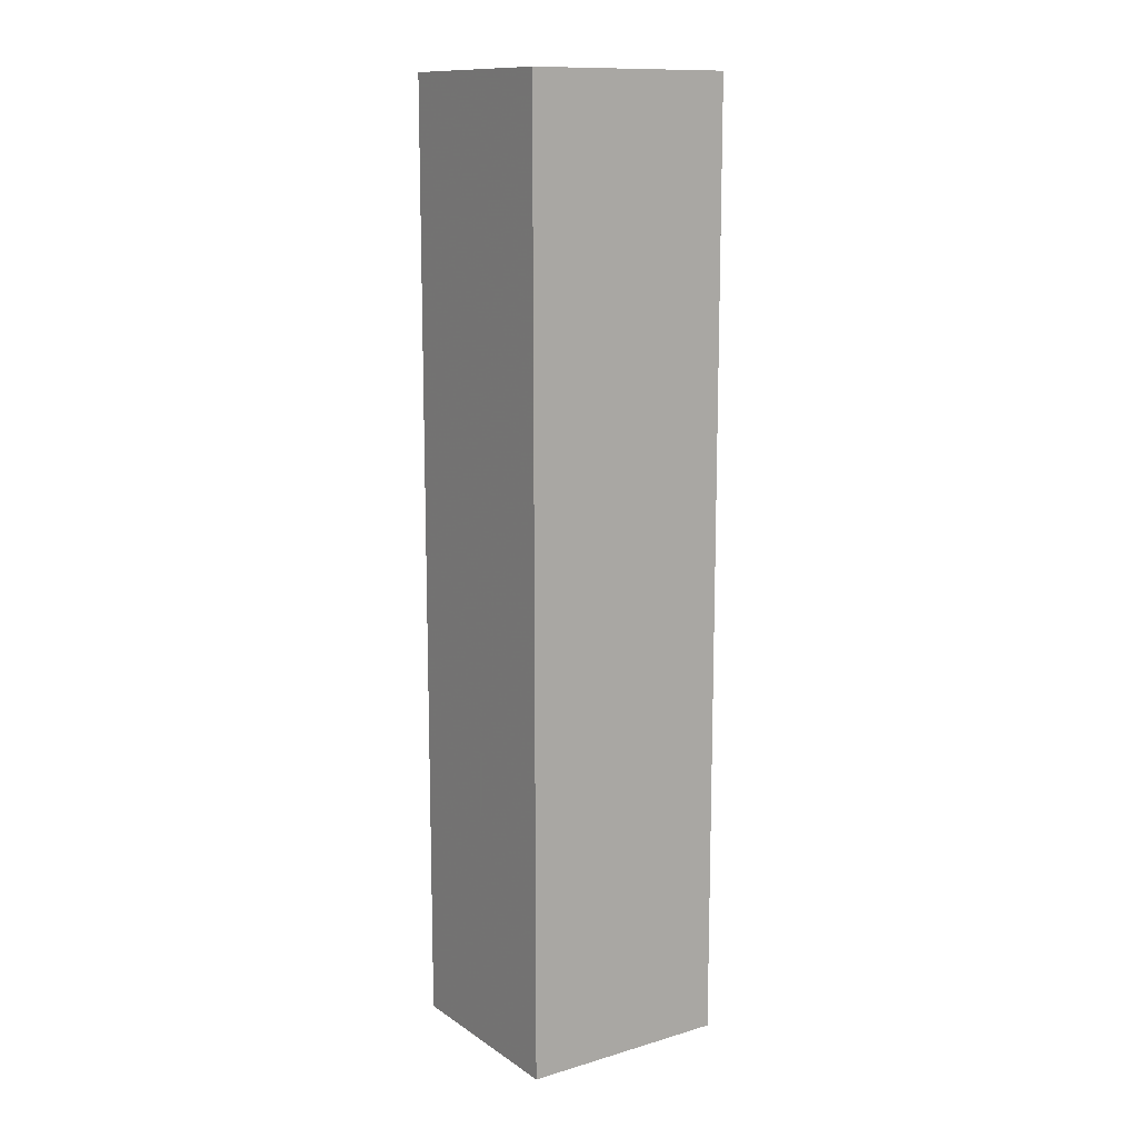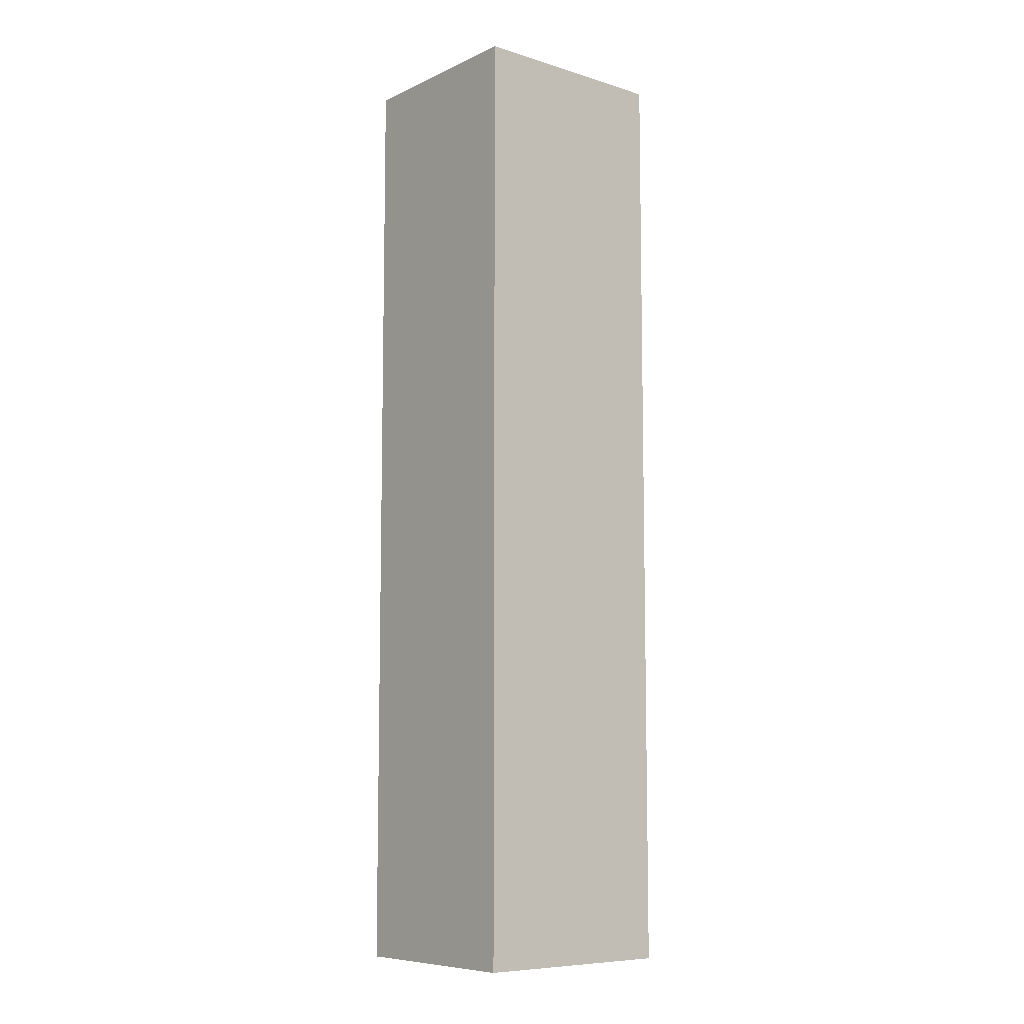
<metadata>
{"format":"obj","ext":"obj","renderer":"f3d","projection":"perspective","resolution":1024,"background":"white","views":[{"elev":12.6,"azim":-124.1,"up":"+Y"},{"elev":-8.3,"azim":-129.6,"up":"+Y"}]}
</metadata>
<code>
o Cube_Cube.001
v -1 -1 0.3761
v -1 -1 -1
v 0.292 -1 -1
v 0.292 -1 0.3761
v -1 5.228 0.3761
v -1 5.228 -1
v 0.292 5.228 -1
v 0.292 5.228 0.3761
v -1 2.114 0.3761
v -1 5.228 -0.3119
v -1 2.114 -1
v -1 -1 -0.3119
v -0.354 5.228 -1
v 0.292 2.114 -1
v -0.354 -1 -1
v 0.292 5.228 -0.3119
v 0.292 2.114 0.3761
v 0.292 -1 -0.3119
v -0.354 5.228 0.3761
v -0.354 -1 0.3761
v -1 2.114 -0.3119
v -0.354 2.114 -1
v 0.292 2.114 -0.3119
v -0.354 2.114 0.3761
v -0.354 -1 -0.3119
v -0.354 5.228 -0.3119
v -1 3.671 0.3761
v -1 5.228 -0.656
v -1 0.5569 -1
v -1 -1 0.03209
v -0.03099 5.228 -1
v 0.292 0.5569 -1
v -0.677 -1 -1
v 0.292 5.228 0.03209
v 0.292 0.5569 0.3761
v 0.292 -1 -0.656
v -0.677 5.228 0.3761
v -0.03099 -1 0.3761
v -1 0.5569 -0.656
v -0.03099 0.5569 -1
v 0.292 0.5569 0.03209
v -0.677 0.5569 0.3761
v -0.03099 -1 -0.656
v -0.677 5.228 -0.656
v -1 0.5569 0.3761
v -1 5.228 0.03209
v -1 3.671 -1
v -1 -1 -0.656
v -0.677 5.228 -1
v 0.292 3.671 -1
v -0.03099 -1 -1
v 0.292 5.228 -0.656
v 0.292 3.671 0.3761
v 0.292 -1 0.03209
v -0.03099 5.228 0.3761
v -0.677 -1 0.3761
v -1 3.671 0.03209
v -0.677 3.671 -1
v 0.292 3.671 -0.656
v -0.03099 3.671 0.3761
v -0.677 -1 0.03209
v -0.03099 5.228 0.03209
v -1 2.114 -0.656
v -1 3.671 -0.3119
v -1 3.671 -0.656
v -0.03099 2.114 -1
v -0.354 3.671 -1
v -0.03099 3.671 -1
v 0.292 2.114 0.03209
v 0.292 3.671 -0.3119
v 0.292 3.671 0.03209
v -0.677 2.114 0.3761
v -0.354 3.671 0.3761
v -0.677 3.671 0.3761
v -0.354 -1 -0.656
v -0.677 -1 -0.3119
v -0.677 -1 -0.656
v -0.354 5.228 -0.656
v -0.03099 5.228 -0.3119
v -0.03099 5.228 -0.656
v -1 0.5569 -0.3119
v -1 0.5569 0.03209
v -1 2.114 0.03209
v -0.354 0.5569 -1
v -0.677 0.5569 -1
v -0.677 2.114 -1
v 0.292 0.5569 -0.3119
v 0.292 0.5569 -0.656
v 0.292 2.114 -0.656
v -0.354 0.5569 0.3761
v -0.03099 0.5569 0.3761
v -0.03099 2.114 0.3761
v -0.03099 -1 -0.3119
v -0.03099 -1 0.03209
v -0.354 -1 0.03209
v -0.677 5.228 -0.3119
v -0.677 5.228 0.03209
v -0.354 5.228 0.03209
v -1 4.449 0.3761
v -1 5.228 -0.828
v -1 -0.2215 -1
v -1 -1 0.2041
v 0.1305 5.228 -1
v 0.292 -0.2215 -1
v -0.8385 -1 -1
v 0.292 5.228 0.2041
v 0.292 -0.2215 0.3761
v 0.292 -1 -0.828
v -0.8385 5.228 0.3761
v 0.1305 -1 0.3761
v -1 -0.2215 -0.828
v 0.1305 -0.2215 -1
v 0.292 -0.2215 0.2041
v -0.8385 -0.2215 0.3761
v 0.1305 -1 -0.828
v -0.8385 5.228 -0.828
v -1 -0.2215 0.3761
v -1 5.228 0.2041
v -1 4.449 -1
v -1 -1 -0.828
v -0.8385 5.228 -1
v 0.292 4.449 -1
v 0.1305 -1 -1
v 0.292 5.228 -0.828
v 0.292 4.449 0.3761
v 0.292 -1 0.2041
v 0.1305 5.228 0.3761
v -0.8385 -1 0.3761
v -1 4.449 0.2041
v -0.8385 4.449 -1
v 0.292 4.449 -0.828
v 0.1305 4.449 0.3761
v -0.8385 -1 0.2041
v 0.1305 5.228 0.2041
v -1 2.114 -0.828
v -1 4.449 -0.3119
v -1 4.449 -0.484
v 0.1305 2.114 -1
v -0.354 4.449 -1
v -0.1925 4.449 -1
v 0.292 2.114 0.2041
v 0.292 4.449 -0.3119
v 0.292 4.449 -0.1399
v -0.8385 2.114 0.3761
v -0.354 4.449 0.3761
v -0.5155 4.449 0.3761
v -0.354 -1 -0.828
v -0.8385 -1 -0.3119
v -0.8385 -1 -0.484
v -0.354 5.228 -0.828
v 0.1305 5.228 -0.3119
v 0.1305 5.228 -0.484
v -1 1.335 -0.3119
v -1 1.335 0.2041
v -1 2.114 0.2041
v -0.354 1.335 -1
v -0.8385 1.335 -1
v -0.8385 2.114 -1
v 0.292 1.335 -0.3119
v 0.292 1.335 -0.828
v 0.292 2.114 -0.828
v -0.354 1.335 0.3761
v 0.1305 1.335 0.3761
v 0.1305 2.114 0.3761
v -0.1925 -1 -0.3119
v -0.1925 -1 0.2041
v -0.354 -1 0.2041
v -0.5155 5.228 -0.3119
v -0.5155 5.228 0.2041
v -0.354 5.228 0.2041
v -1 2.892 0.3761
v -1 5.228 -0.484
v -1 1.335 -1
v -1 -1 -0.1399
v -0.1925 5.228 -1
v 0.292 1.335 -1
v -0.5155 -1 -1
v 0.292 5.228 -0.1399
v 0.292 1.335 0.3761
v 0.292 -1 -0.484
v -0.5155 5.228 0.3761
v -0.1925 -1 0.3761
v -1 1.335 -0.484
v -0.1925 1.335 -1
v 0.292 1.335 -0.1399
v -0.5155 1.335 0.3761
v -0.1925 -1 -0.484
v -0.5155 5.228 -0.484
v -1 1.335 0.3761
v -1 5.228 -0.1399
v -1 2.892 -1
v -1 -1 -0.484
v -0.5155 5.228 -1
v 0.292 2.892 -1
v -0.1925 -1 -1
v 0.292 5.228 -0.484
v 0.292 2.892 0.3761
v 0.292 -1 -0.1399
v -0.1925 5.228 0.3761
v -0.5155 -1 0.3761
v -1 2.892 -0.1399
v -0.5155 2.892 -1
v 0.292 2.892 -0.484
v -0.1925 2.892 0.3761
v -0.5155 -1 -0.1399
v -0.1925 5.228 -0.1399
v -1 2.114 -0.484
v -1 2.892 -0.3119
v -1 2.892 -0.828
v -0.1925 2.114 -1
v -0.354 2.892 -1
v 0.1305 2.892 -1
v 0.292 2.114 -0.1399
v 0.292 2.892 -0.3119
v 0.292 2.892 0.2041
v -0.5155 2.114 0.3761
v -0.354 2.892 0.3761
v -0.8385 2.892 0.3761
v -0.354 -1 -0.484
v -0.5155 -1 -0.3119
v -0.5155 -1 -0.828
v -0.354 5.228 -0.484
v -0.1925 5.228 -0.3119
v -0.1925 5.228 -0.828
v -1 -0.2215 -0.3119
v -1 -0.2215 -0.1399
v -1 2.114 -0.1399
v -0.354 -0.2215 -1
v -0.5155 -0.2215 -1
v -0.5155 2.114 -1
v 0.292 -0.2215 -0.3119
v 0.292 -0.2215 -0.484
v 0.292 2.114 -0.484
v -0.354 -0.2215 0.3761
v -0.1925 -0.2215 0.3761
v -0.1925 2.114 0.3761
v 0.1305 -1 -0.3119
v 0.1305 -1 -0.1399
v -0.354 -1 -0.1399
v -0.8385 5.228 -0.3119
v -0.8385 5.228 -0.1399
v -0.354 5.228 -0.1399
v -1 3.671 -0.1399
v -1 4.449 0.03209
v -1 4.449 -0.1399
v -0.5155 3.671 -1
v -0.677 4.449 -1
v -0.5155 4.449 -1
v 0.292 3.671 -0.484
v 0.292 4.449 -0.656
v 0.292 4.449 -0.484
v -0.1925 3.671 0.3761
v -0.03099 4.449 0.3761
v -0.1925 4.449 0.3761
v -0.677 -1 -0.1399
v -0.8385 -1 0.03209
v -0.8385 -1 -0.1399
v -0.03099 5.228 -0.1399
v 0.1305 5.228 0.03209
v 0.1305 5.228 -0.1399
v -1 -0.2215 0.03209
v -1 -0.2215 0.2041
v -1 0.5569 0.2041
v -0.677 -0.2215 -1
v -0.8385 -0.2215 -1
v -0.8385 0.5569 -1
v 0.292 -0.2215 -0.656
v 0.292 -0.2215 -0.828
v 0.292 0.5569 -0.828
v -0.03099 -0.2215 0.3761
v 0.1305 -0.2215 0.3761
v 0.1305 0.5569 0.3761
v 0.1305 -1 0.03209
v 0.1305 -1 0.2041
v -0.03099 -1 0.2041
v -0.8385 5.228 0.03209
v -0.8385 5.228 0.2041
v -0.677 5.228 0.2041
v -1 0.5569 -0.828
v -1 1.335 -0.656
v -1 1.335 -0.828
v -1 2.892 -0.656
v -1 2.892 -0.484
v -1 3.671 -0.484
v -1 3.671 -0.828
v -1 4.449 -0.656
v -1 4.449 -0.828
v 0.1305 0.5569 -1
v -0.03099 1.335 -1
v 0.1305 1.335 -1
v -0.03099 2.892 -1
v -0.1925 2.892 -1
v -0.1925 3.671 -1
v 0.1305 3.671 -1
v -0.03099 4.449 -1
v 0.1305 4.449 -1
v 0.292 0.5569 0.2041
v 0.292 1.335 0.03209
v 0.292 1.335 0.2041
v 0.292 2.892 0.03209
v 0.292 2.892 -0.1399
v 0.292 3.671 -0.1399
v 0.292 3.671 0.2041
v 0.292 4.449 0.03209
v 0.292 4.449 0.2041
v -0.8385 0.5569 0.3761
v -0.677 1.335 0.3761
v -0.8385 1.335 0.3761
v -0.677 2.892 0.3761
v -0.5155 2.892 0.3761
v -0.5155 3.671 0.3761
v -0.8385 3.671 0.3761
v -0.677 4.449 0.3761
v -0.8385 4.449 0.3761
v -0.03099 -1 -0.828
v -0.1925 -1 -0.656
v -0.1925 -1 -0.828
v -0.5155 -1 -0.656
v -0.5155 -1 -0.484
v -0.677 -1 -0.484
v -0.677 -1 -0.828
v -0.8385 -1 -0.656
v -0.8385 -1 -0.828
v -0.677 5.228 -0.828
v -0.5155 5.228 -0.656
v -0.5155 5.228 -0.828
v -0.1925 5.228 -0.656
v -0.1925 5.228 -0.484
v -0.03099 5.228 -0.484
v -0.03099 5.228 -0.828
v 0.1305 5.228 -0.656
v 0.1305 5.228 -0.828
v -1 -0.2215 -0.656
v -1 -0.2215 -0.484
v -1 0.5569 -0.484
v -1 1.335 -0.1399
v -1 0.5569 -0.1399
v -1 1.335 0.03209
v -1 2.892 0.03209
v -1 2.892 0.2041
v -1 3.671 0.2041
v -0.03099 -0.2215 -1
v -0.1925 -0.2215 -1
v -0.1925 0.5569 -1
v -0.5155 1.335 -1
v -0.5155 0.5569 -1
v -0.677 1.335 -1
v -0.677 2.892 -1
v -0.8385 2.892 -1
v -0.8385 3.671 -1
v 0.292 -0.2215 0.03209
v 0.292 -0.2215 -0.1399
v 0.292 0.5569 -0.1399
v 0.292 1.335 -0.484
v 0.292 0.5569 -0.484
v 0.292 1.335 -0.656
v 0.292 2.892 -0.656
v 0.292 2.892 -0.828
v 0.292 3.671 -0.828
v -0.677 -0.2215 0.3761
v -0.5155 -0.2215 0.3761
v -0.5155 0.5569 0.3761
v -0.1925 1.335 0.3761
v -0.1925 0.5569 0.3761
v -0.03099 1.335 0.3761
v -0.03099 2.892 0.3761
v 0.1305 2.892 0.3761
v 0.1305 3.671 0.3761
v 0.1305 -1 -0.656
v 0.1305 -1 -0.484
v -0.03099 -1 -0.484
v -0.1925 -1 -0.1399
v -0.03099 -1 -0.1399
v -0.1925 -1 0.03209
v -0.5155 -1 0.03209
v -0.5155 -1 0.2041
v -0.677 -1 0.2041
v -0.8385 5.228 -0.656
v -0.8385 5.228 -0.484
v -0.677 5.228 -0.484
v -0.5155 5.228 -0.1399
v -0.677 5.228 -0.1399
v -0.5155 5.228 0.03209
v -0.1925 5.228 0.03209
v -0.1925 5.228 0.2041
v -0.03099 5.228 0.2041
f 5 118 129
f 6 121 130
f 7 124 131
f 8 127 132
f 1 102 133
f 8 106 134
f 1 117 102
f 2 101 105
f 3 104 108
f 4 107 110
f 4 110 126
f 5 109 118
f 21 207 183
f 21 208 207
f 10 172 137
f 22 210 184
f 22 211 210
f 13 175 140
f 23 213 185
f 23 214 213
f 16 178 143
f 24 216 186
f 24 217 216
f 19 181 146
f 25 219 187
f 25 220 219
f 12 192 149
f 26 222 188
f 26 223 222
f 16 196 152
f 12 225 192
f 12 226 225
f 9 171 155
f 15 228 195
f 15 229 228
f 11 191 158
f 18 231 198
f 18 232 231
f 14 194 161
f 20 234 200
f 20 235 234
f 17 197 164
f 18 237 180
f 18 238 237
f 20 200 167
f 10 240 172
f 10 241 240
f 19 199 170
f 57 243 201
f 57 244 243
f 46 190 245
f 58 246 202
f 58 247 246
f 49 193 248
f 59 249 203
f 59 250 249
f 52 196 251
f 60 252 204
f 60 253 252
f 55 199 254
f 61 255 205
f 61 256 255
f 30 174 257
f 62 258 206
f 62 259 258
f 34 178 260
f 30 261 174
f 30 262 261
f 45 189 263
f 33 264 177
f 33 265 264
f 29 173 266
f 36 267 180
f 36 268 267
f 32 176 269
f 38 270 182
f 38 271 270
f 35 179 272
f 54 273 198
f 54 274 273
f 38 182 275
f 46 276 190
f 46 277 276
f 37 181 278
f 39 279 111
f 39 280 279
f 63 135 281
f 63 282 135
f 63 283 282
f 64 136 284
f 65 285 209
f 65 286 285
f 28 100 287
f 40 288 112
f 40 289 288
f 66 138 290
f 66 291 138
f 66 292 291
f 67 139 293
f 68 294 212
f 68 295 294
f 31 103 296
f 41 297 113
f 41 298 297
f 69 141 299
f 69 300 141
f 69 301 300
f 70 142 302
f 71 303 215
f 71 304 303
f 34 106 305
f 42 306 114
f 42 307 306
f 72 144 308
f 72 309 144
f 72 310 309
f 73 145 311
f 74 312 218
f 74 313 312
f 37 109 314
f 43 315 115
f 43 316 315
f 75 147 317
f 75 318 147
f 75 319 318
f 76 148 320
f 77 321 221
f 77 322 321
f 48 120 323
f 44 324 116
f 44 325 324
f 78 150 326
f 78 327 150
f 78 328 327
f 79 151 329
f 80 330 224
f 80 331 330
f 52 124 332
f 48 333 120
f 48 334 333
f 81 153 335
f 81 336 153
f 81 337 336
f 82 154 338
f 83 339 227
f 83 340 339
f 27 99 341
f 51 342 123
f 51 343 342
f 84 156 344
f 84 345 156
f 84 346 345
f 85 157 347
f 86 348 230
f 86 349 348
f 47 119 350
f 54 351 126
f 54 352 351
f 87 159 353
f 87 354 159
f 87 355 354
f 88 160 356
f 89 357 233
f 89 358 357
f 50 122 359
f 56 360 128
f 56 361 360
f 90 162 362
f 90 363 162
f 90 364 363
f 91 163 365
f 92 366 236
f 92 367 366
f 53 125 368
f 36 369 108
f 36 370 369
f 93 165 371
f 93 372 165
f 93 373 372
f 94 166 374
f 95 375 239
f 95 376 375
f 56 128 377
f 28 378 100
f 28 379 378
f 96 168 380
f 96 381 168
f 96 382 381
f 97 169 383
f 98 384 242
f 98 385 384
f 55 127 386
f 129 244 57
f 129 118 244
f 118 46 244
f 130 247 58
f 130 121 247
f 121 49 247
f 131 250 59
f 131 124 250
f 124 52 250
f 132 253 60
f 132 127 253
f 127 55 253
f 133 256 61
f 133 102 256
f 102 30 256
f 134 259 62
f 134 106 259
f 106 34 259
f 102 262 30
f 102 117 262
f 117 45 262
f 105 265 33
f 105 101 265
f 101 29 265
f 108 268 36
f 108 104 268
f 104 32 268
f 110 271 38
f 110 107 271
f 107 35 271
f 126 274 54
f 126 110 274
f 110 38 274
f 118 277 46
f 118 109 277
f 109 37 277
f 183 280 39
f 183 207 280
f 207 63 280
f 207 283 63
f 207 208 283
f 208 64 283
f 137 286 65
f 137 172 286
f 172 28 286
f 184 289 40
f 184 210 289
f 210 66 289
f 210 292 66
f 210 211 292
f 211 67 292
f 140 295 68
f 140 175 295
f 175 31 295
f 185 298 41
f 185 213 298
f 213 69 298
f 213 301 69
f 213 214 301
f 214 70 301
f 143 304 71
f 143 178 304
f 178 34 304
f 186 307 42
f 186 216 307
f 216 72 307
f 216 310 72
f 216 217 310
f 217 73 310
f 146 313 74
f 146 181 313
f 181 37 313
f 187 316 43
f 187 219 316
f 219 75 316
f 219 319 75
f 219 220 319
f 220 76 319
f 149 322 77
f 149 192 322
f 192 48 322
f 188 325 44
f 188 222 325
f 222 78 325
f 222 328 78
f 222 223 328
f 223 79 328
f 152 331 80
f 152 196 331
f 196 52 331
f 192 334 48
f 192 225 334
f 225 81 334
f 225 337 81
f 225 226 337
f 226 82 337
f 155 340 83
f 155 171 340
f 171 27 340
f 195 343 51
f 195 228 343
f 228 84 343
f 228 346 84
f 228 229 346
f 229 85 346
f 158 349 86
f 158 191 349
f 191 47 349
f 198 352 54
f 198 231 352
f 231 87 352
f 231 355 87
f 231 232 355
f 232 88 355
f 161 358 89
f 161 194 358
f 194 50 358
f 200 361 56
f 200 234 361
f 234 90 361
f 234 364 90
f 234 235 364
f 235 91 364
f 164 367 92
f 164 197 367
f 197 53 367
f 180 370 36
f 180 237 370
f 237 93 370
f 237 373 93
f 237 238 373
f 238 94 373
f 167 376 95
f 167 200 376
f 200 56 376
f 172 379 28
f 172 240 379
f 240 96 379
f 240 382 96
f 240 241 382
f 241 97 382
f 170 385 98
f 170 199 385
f 199 55 385
f 201 208 21
f 201 243 208
f 243 64 208
f 243 245 64
f 243 244 245
f 244 46 245
f 245 136 64
f 245 190 136
f 190 10 136
f 202 211 22
f 202 246 211
f 246 67 211
f 246 248 67
f 246 247 248
f 247 49 248
f 248 139 67
f 248 193 139
f 193 13 139
f 203 214 23
f 203 249 214
f 249 70 214
f 249 251 70
f 249 250 251
f 250 52 251
f 251 142 70
f 251 196 142
f 196 16 142
f 204 217 24
f 204 252 217
f 252 73 217
f 252 254 73
f 252 253 254
f 253 55 254
f 254 145 73
f 254 199 145
f 199 19 145
f 205 220 25
f 205 255 220
f 255 76 220
f 255 257 76
f 255 256 257
f 256 30 257
f 257 148 76
f 257 174 148
f 174 12 148
f 206 223 26
f 206 258 223
f 258 79 223
f 258 260 79
f 258 259 260
f 259 34 260
f 260 151 79
f 260 178 151
f 178 16 151
f 174 226 12
f 174 261 226
f 261 82 226
f 261 263 82
f 261 262 263
f 262 45 263
f 263 154 82
f 263 189 154
f 189 9 154
f 177 229 15
f 177 264 229
f 264 85 229
f 264 266 85
f 264 265 266
f 265 29 266
f 266 157 85
f 266 173 157
f 173 11 157
f 180 232 18
f 180 267 232
f 267 88 232
f 267 269 88
f 267 268 269
f 268 32 269
f 269 160 88
f 269 176 160
f 176 14 160
f 182 235 20
f 182 270 235
f 270 91 235
f 270 272 91
f 270 271 272
f 271 35 272
f 272 163 91
f 272 179 163
f 179 17 163
f 198 238 18
f 198 273 238
f 273 94 238
f 273 275 94
f 273 274 275
f 274 38 275
f 275 166 94
f 275 182 166
f 182 20 166
f 190 241 10
f 190 276 241
f 276 97 241
f 276 278 97
f 276 277 278
f 277 37 278
f 278 169 97
f 278 181 169
f 181 19 169
f 111 101 2
f 111 279 101
f 279 29 101
f 279 281 29
f 279 280 281
f 280 63 281
f 281 173 29
f 281 135 173
f 135 11 173
f 135 209 11
f 135 282 209
f 282 65 209
f 282 284 65
f 282 283 284
f 283 64 284
f 284 137 65
f 284 136 137
f 136 10 137
f 209 191 11
f 209 285 191
f 285 47 191
f 285 287 47
f 285 286 287
f 286 28 287
f 287 119 47
f 287 100 119
f 100 6 119
f 112 104 3
f 112 288 104
f 288 32 104
f 288 290 32
f 288 289 290
f 289 66 290
f 290 176 32
f 290 138 176
f 138 14 176
f 138 212 14
f 138 291 212
f 291 68 212
f 291 293 68
f 291 292 293
f 292 67 293
f 293 140 68
f 293 139 140
f 139 13 140
f 212 194 14
f 212 294 194
f 294 50 194
f 294 296 50
f 294 295 296
f 295 31 296
f 296 122 50
f 296 103 122
f 103 7 122
f 113 107 4
f 113 297 107
f 297 35 107
f 297 299 35
f 297 298 299
f 298 69 299
f 299 179 35
f 299 141 179
f 141 17 179
f 141 215 17
f 141 300 215
f 300 71 215
f 300 302 71
f 300 301 302
f 301 70 302
f 302 143 71
f 302 142 143
f 142 16 143
f 215 197 17
f 215 303 197
f 303 53 197
f 303 305 53
f 303 304 305
f 304 34 305
f 305 125 53
f 305 106 125
f 106 8 125
f 114 117 1
f 114 306 117
f 306 45 117
f 306 308 45
f 306 307 308
f 307 72 308
f 308 189 45
f 308 144 189
f 144 9 189
f 144 218 9
f 144 309 218
f 309 74 218
f 309 311 74
f 309 310 311
f 310 73 311
f 311 146 74
f 311 145 146
f 145 19 146
f 218 171 9
f 218 312 171
f 312 27 171
f 312 314 27
f 312 313 314
f 313 37 314
f 314 99 27
f 314 109 99
f 109 5 99
f 115 123 3
f 115 315 123
f 315 51 123
f 315 317 51
f 315 316 317
f 316 75 317
f 317 195 51
f 317 147 195
f 147 15 195
f 147 221 15
f 147 318 221
f 318 77 221
f 318 320 77
f 318 319 320
f 319 76 320
f 320 149 77
f 320 148 149
f 148 12 149
f 221 177 15
f 221 321 177
f 321 33 177
f 321 323 33
f 321 322 323
f 322 48 323
f 323 105 33
f 323 120 105
f 120 2 105
f 116 121 6
f 116 324 121
f 324 49 121
f 324 326 49
f 324 325 326
f 325 78 326
f 326 193 49
f 326 150 193
f 150 13 193
f 150 224 13
f 150 327 224
f 327 80 224
f 327 329 80
f 327 328 329
f 328 79 329
f 329 152 80
f 329 151 152
f 151 16 152
f 224 175 13
f 224 330 175
f 330 31 175
f 330 332 31
f 330 331 332
f 331 52 332
f 332 103 31
f 332 124 103
f 124 7 103
f 120 111 2
f 120 333 111
f 333 39 111
f 333 335 39
f 333 334 335
f 334 81 335
f 335 183 39
f 335 153 183
f 153 21 183
f 153 227 21
f 153 336 227
f 336 83 227
f 336 338 83
f 336 337 338
f 337 82 338
f 338 155 83
f 338 154 155
f 154 9 155
f 227 201 21
f 227 339 201
f 339 57 201
f 339 341 57
f 339 340 341
f 340 27 341
f 341 129 57
f 341 99 129
f 99 5 129
f 123 112 3
f 123 342 112
f 342 40 112
f 342 344 40
f 342 343 344
f 343 84 344
f 344 184 40
f 344 156 184
f 156 22 184
f 156 230 22
f 156 345 230
f 345 86 230
f 345 347 86
f 345 346 347
f 346 85 347
f 347 158 86
f 347 157 158
f 157 11 158
f 230 202 22
f 230 348 202
f 348 58 202
f 348 350 58
f 348 349 350
f 349 47 350
f 350 130 58
f 350 119 130
f 119 6 130
f 126 113 4
f 126 351 113
f 351 41 113
f 351 353 41
f 351 352 353
f 352 87 353
f 353 185 41
f 353 159 185
f 159 23 185
f 159 233 23
f 159 354 233
f 354 89 233
f 354 356 89
f 354 355 356
f 355 88 356
f 356 161 89
f 356 160 161
f 160 14 161
f 233 203 23
f 233 357 203
f 357 59 203
f 357 359 59
f 357 358 359
f 358 50 359
f 359 131 59
f 359 122 131
f 122 7 131
f 128 114 1
f 128 360 114
f 360 42 114
f 360 362 42
f 360 361 362
f 361 90 362
f 362 186 42
f 362 162 186
f 162 24 186
f 162 236 24
f 162 363 236
f 363 92 236
f 363 365 92
f 363 364 365
f 364 91 365
f 365 164 92
f 365 163 164
f 163 17 164
f 236 204 24
f 236 366 204
f 366 60 204
f 366 368 60
f 366 367 368
f 367 53 368
f 368 132 60
f 368 125 132
f 125 8 132
f 108 115 3
f 108 369 115
f 369 43 115
f 369 371 43
f 369 370 371
f 370 93 371
f 371 187 43
f 371 165 187
f 165 25 187
f 165 239 25
f 165 372 239
f 372 95 239
f 372 374 95
f 372 373 374
f 373 94 374
f 374 167 95
f 374 166 167
f 166 20 167
f 239 205 25
f 239 375 205
f 375 61 205
f 375 377 61
f 375 376 377
f 376 56 377
f 377 133 61
f 377 128 133
f 128 1 133
f 100 116 6
f 100 378 116
f 378 44 116
f 378 380 44
f 378 379 380
f 379 96 380
f 380 188 44
f 380 168 188
f 168 26 188
f 168 242 26
f 168 381 242
f 381 98 242
f 381 383 98
f 381 382 383
f 382 97 383
f 383 170 98
f 383 169 170
f 169 19 170
f 242 206 26
f 242 384 206
f 384 62 206
f 384 386 62
f 384 385 386
f 385 55 386
f 386 134 62
f 386 127 134
f 127 8 134

</code>
